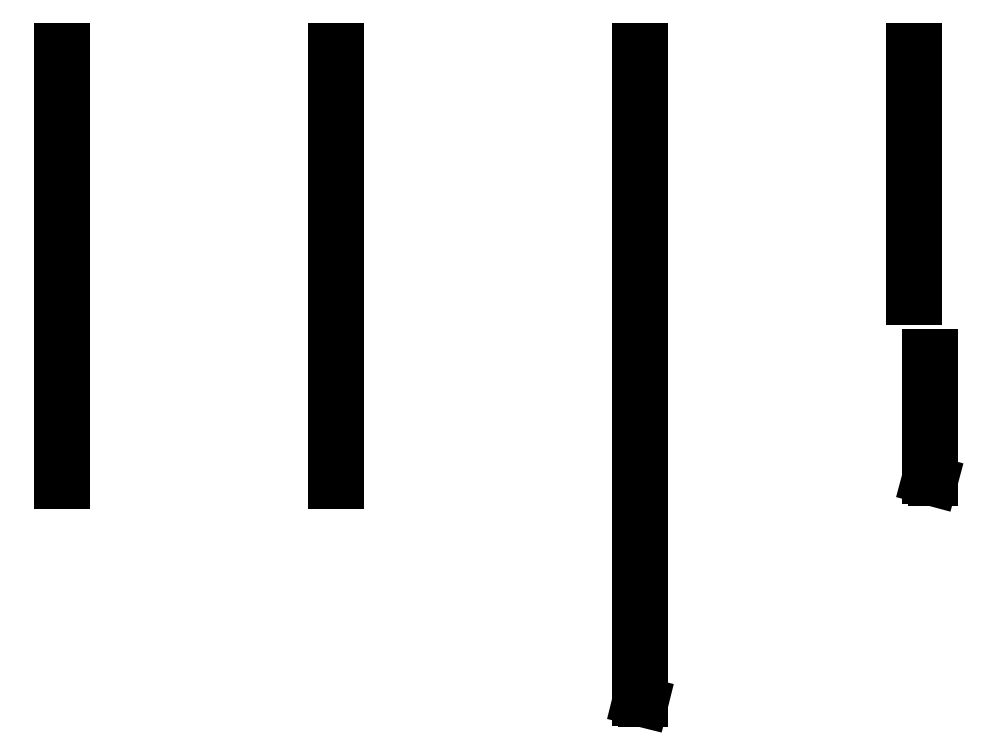
<metadata>
{"format":"dxf","ext":"dxf","renderer":"ezdxf+matplotlib","layout":"modelspace","background":"white","min_lineweight":24,"dpi":150}
</metadata>
<code>
0
SECTION
2
ENTITIES
0
LINE
8
0
10
9.75
20
8.75
11
10.15
21
8.75
0
LINE
8
0
10
27.65
20
8.75
11
28.05
21
8.75
0
LINE
8
0
10
9.75
20
8.75
11
9.75
21
37.25
0
LINE
8
0
10
27.65
20
8.75
11
27.65
21
37.25
0
LINE
8
0
10
10.15
20
8.75
11
10.15
21
37.25
0
LINE
8
0
10
28.05
20
37.25
11
27.65
21
37.25
0
LINE
8
0
10
10.15
20
37.25
11
9.75
21
37.25
0
LINE
8
0
10
47.55
20
-5.408
11
47.55
21
37.25
0
LINE
8
0
10
28.05
20
8.75
11
28.05
21
37.25
0
LINE
8
0
10
47.95
20
-5.508
11
47.95
21
37.25
0
LINE
8
0
10
65.45
20
20.75
11
65.85
21
20.75
0
LINE
8
0
10
66.45
20
9.05
11
66.45
21
17.25
0
LINE
8
0
10
65.45
20
20.75
11
65.45
21
37.25
0
LINE
8
0
10
65.85
20
37.25
11
65.45
21
37.25
0
LINE
8
0
10
47.95
20
37.25
11
47.55
21
37.25
0
LINE
8
0
10
66.85
20
8.943
11
66.85
21
17.25
0
LINE
8
0
10
66.85
20
17.25
11
66.45
21
17.25
0
LINE
8
0
10
65.85
20
20.75
11
65.85
21
37.25
0
LINE
8
0
10
66.45
20
9.05
11
66.85
21
8.943
0
LINE
8
0
10
47.95
20
-5.508
11
47.55
21
-5.408
0
ENDSEC
0
EOF

</code>
